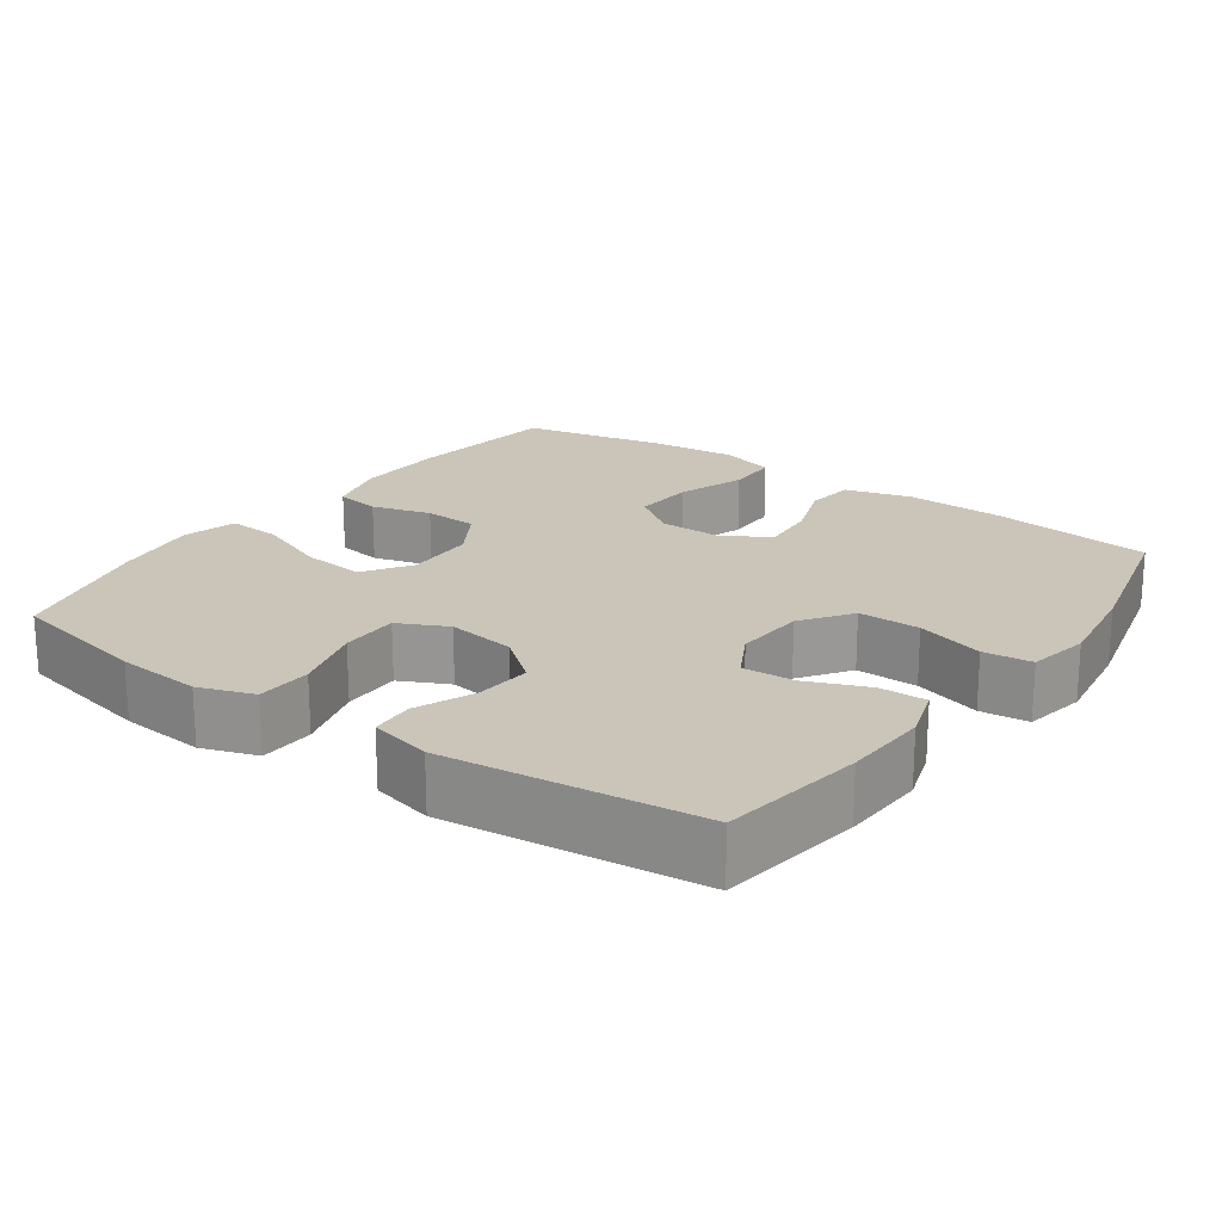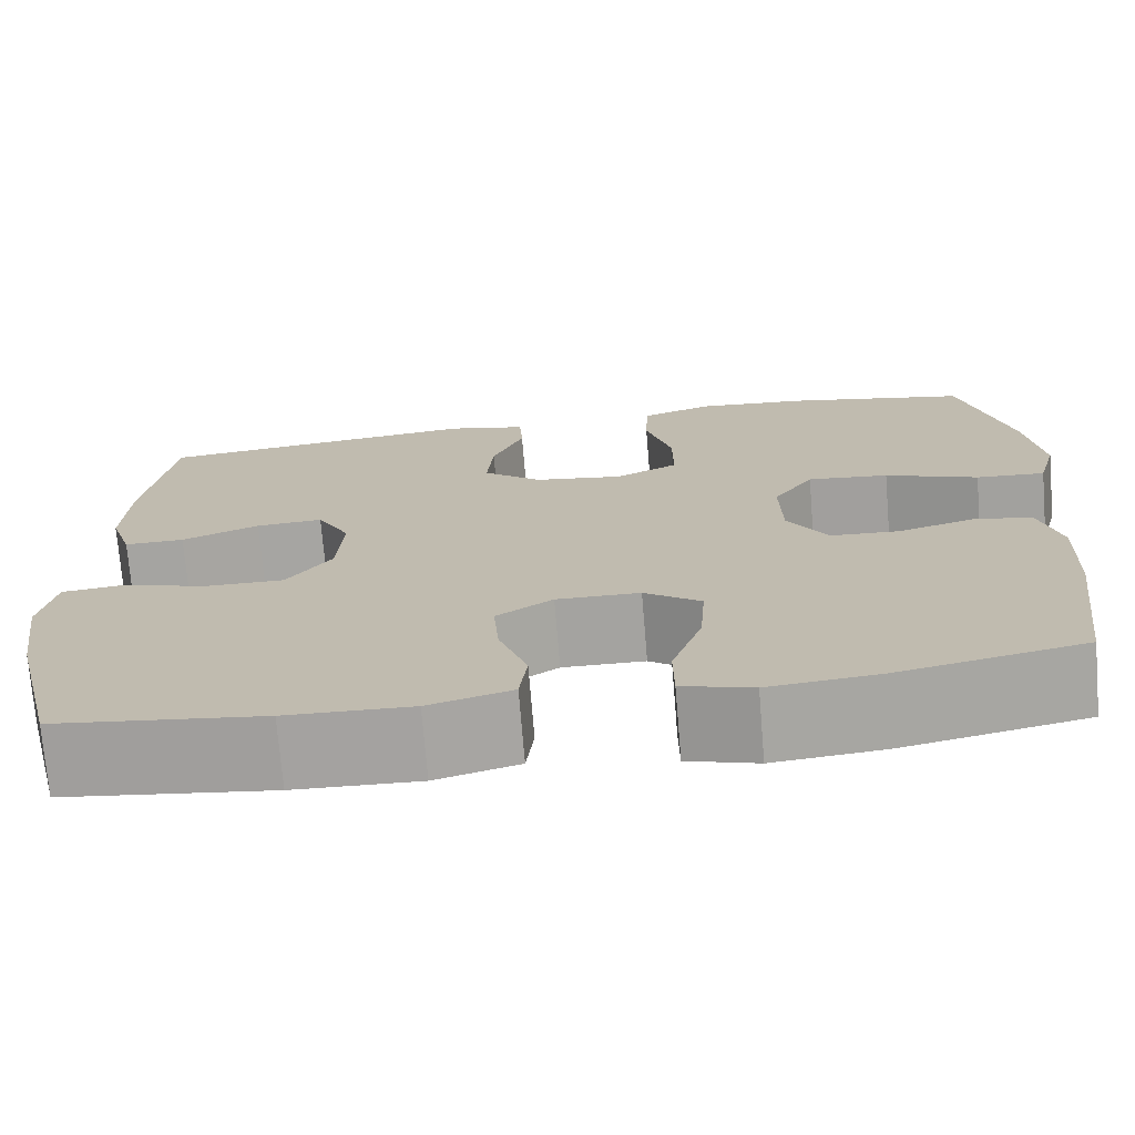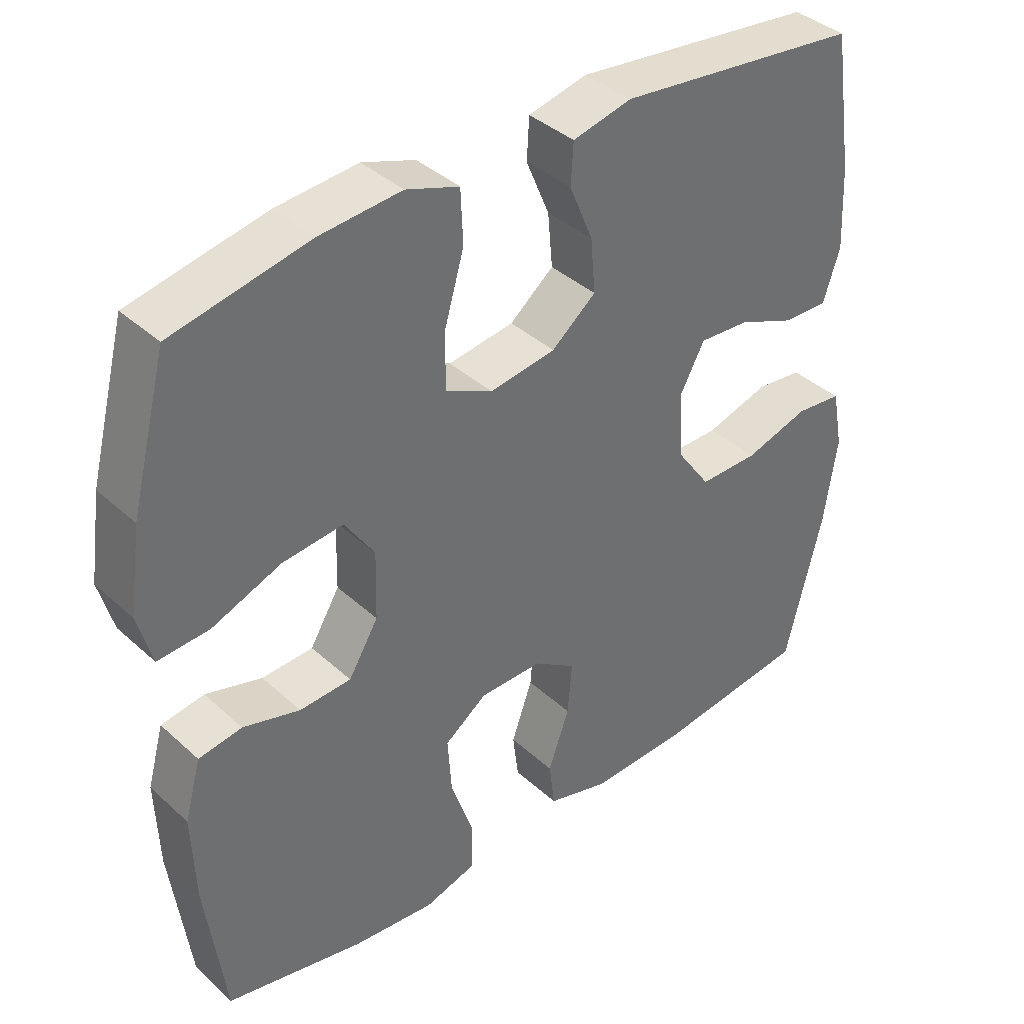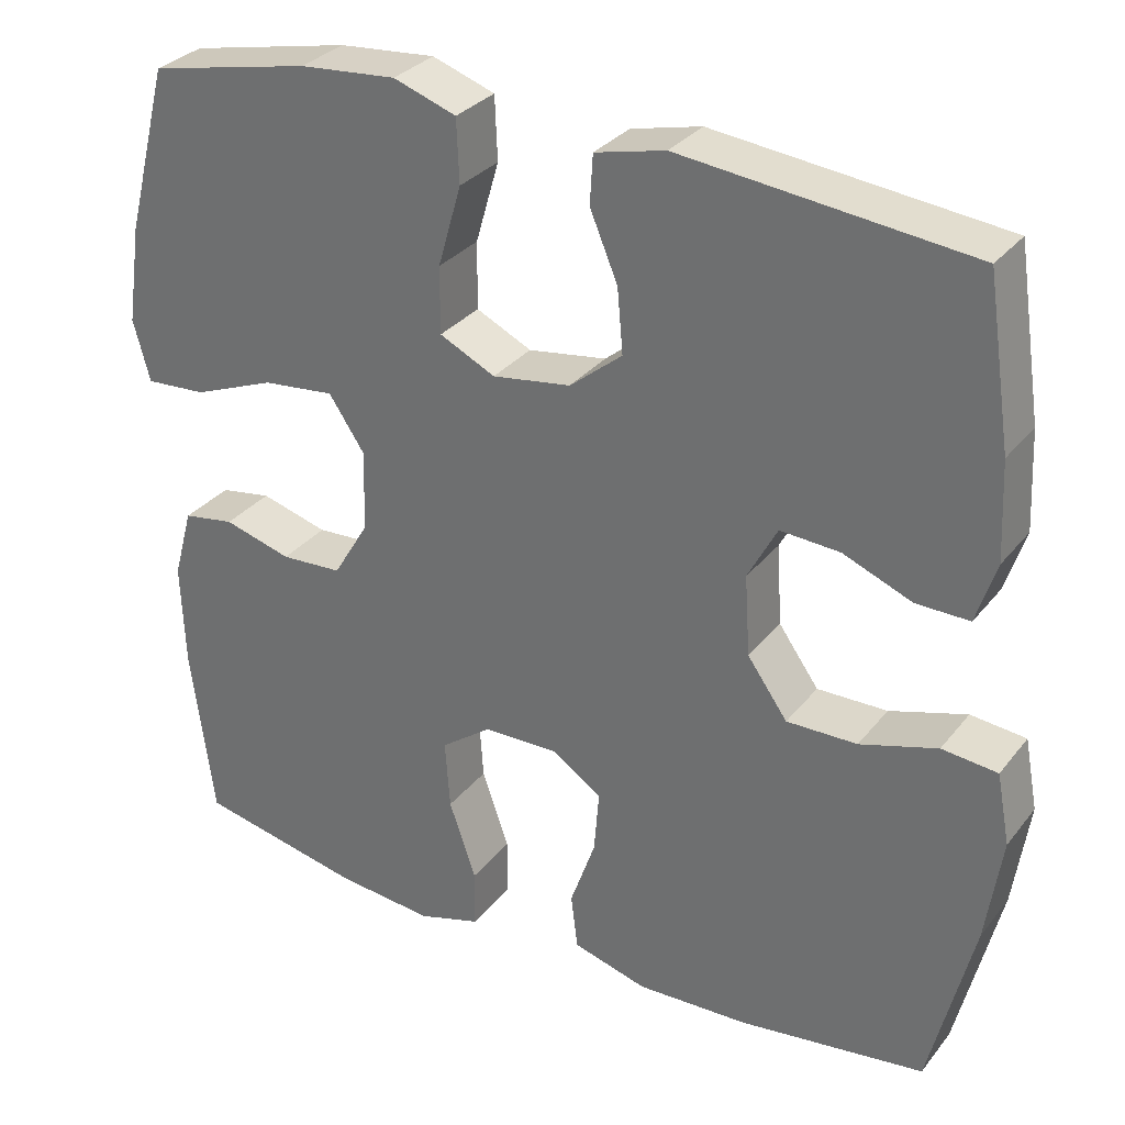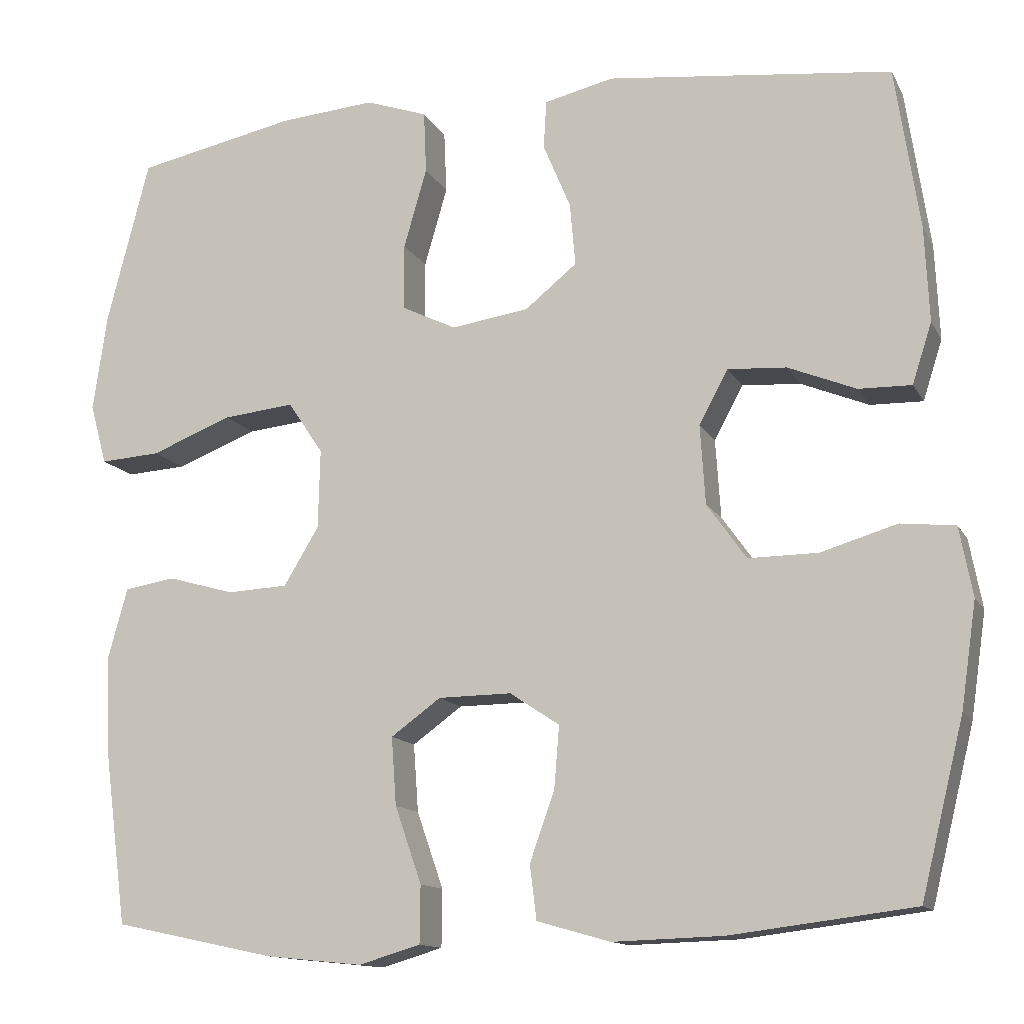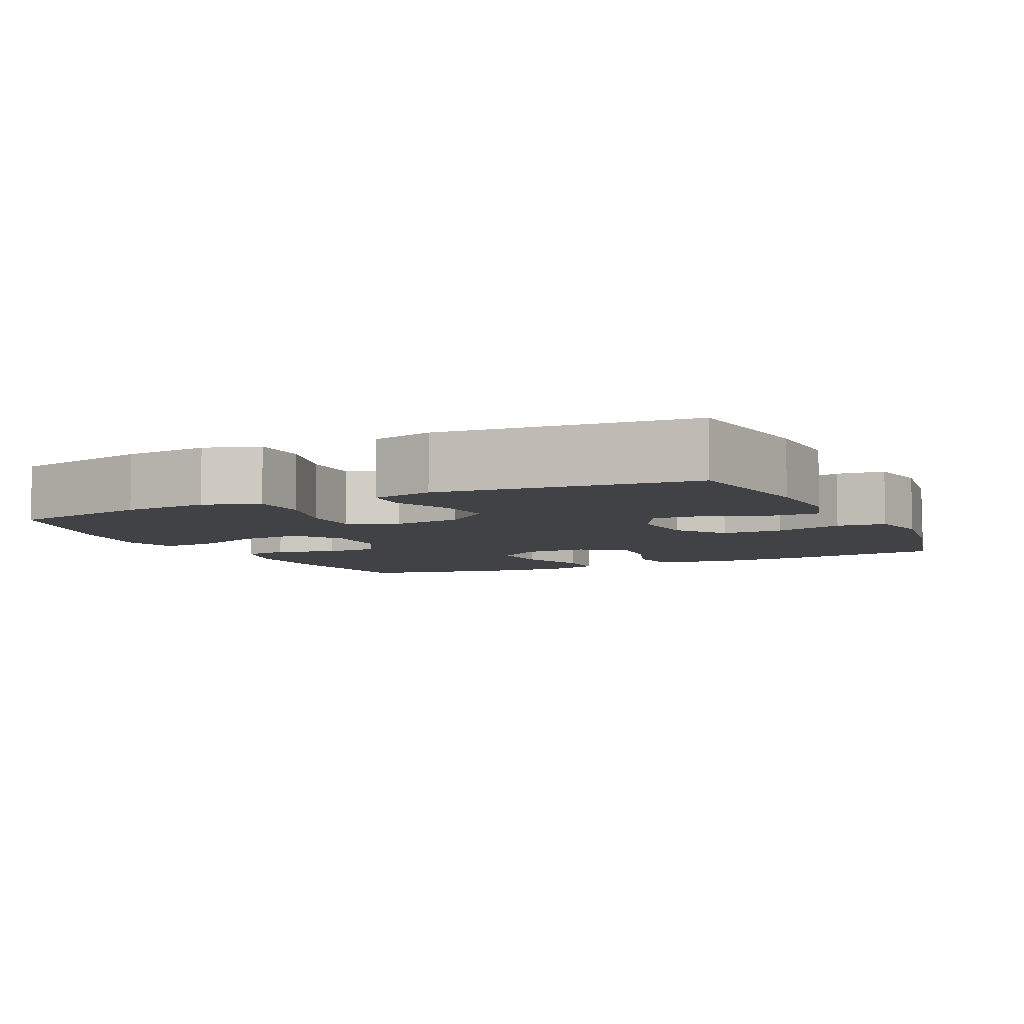
<metadata>
{"format":"obj","ext":"obj","renderer":"f3d","projection":"perspective","resolution":1024,"background":"white","views":[{"elev":20.5,"azim":35.5,"up":"+Y"},{"elev":-73.1,"azim":-175.3,"up":"+Z"},{"elev":38.4,"azim":-41.2,"up":"+Z"},{"elev":30.8,"azim":31.2,"up":"+Z"},{"elev":-13.0,"azim":18.9,"up":"+Z"},{"elev":-6.4,"azim":25.6,"up":"+Y"}]}
</metadata>
<code>
o path480_path480.001
v -0.5547 0.0375 0.2986
v -0.5721 0.0375 0.1774
v -0.5515 0.0375 0.1023
v -0.4767 0.0375 0.1072
v -0.3756 0.0375 0.1467
v -0.2874 0.0375 0.1559
v -0.2436 0.0375 0.09083
v -0.2462 0.0375 -0.008343
v -0.2896 0.0375 -0.08031
v -0.3648 0.0375 -0.08417
v -0.4478 0.0375 -0.06066
v -0.511 0.0375 -0.07089
v -0.5347 0.0375 -0.157
v -0.5299 0.0375 -0.2853
v -0.5019 0.0375 -0.4978
v -0.3004 0.0375 -0.5405
v -0.1805 0.0375 -0.5526
v -0.1038 0.0375 -0.5299
v -0.1031 0.0375 -0.4584
v -0.1361 0.0375 -0.363
v -0.1421 0.0375 -0.2784
v -0.08015 0.0375 -0.2334
v 0.01103 0.0375 -0.2324
v 0.07264 0.0375 -0.2735
v 0.06634 0.0375 -0.3504
v 0.03545 0.0375 -0.4376
v 0.04373 0.0375 -0.5051
v 0.1348 0.0375 -0.5309
v 0.2719 0.0375 -0.5265
v 0.4998 0.0375 -0.4978
v 0.5534 0.0375 -0.2808
v 0.5727 0.0375 -0.1505
v 0.5563 0.0375 -0.06425
v 0.4885 0.0375 -0.05697
v 0.394 0.0375 -0.08519
v 0.3076 0.0375 -0.08595
v 0.2585 0.0375 -0.01691
v 0.252 0.0375 0.08161
v 0.288 0.0375 0.1487
v 0.361 0.0375 0.1439
v 0.4456 0.0375 0.1095
v 0.5111 0.0375 0.1082
v 0.5354 0.0375 0.1836
v 0.5299 0.0375 0.3029
v 0.4998 0.0375 0.5041
v 0.1453 0.0375 0.5435
v 0.05917 0.0375 0.5232
v 0.05559 0.0375 0.4633
v 0.08976 0.0375 0.3816
v 0.09663 0.0375 0.3033
v 0.03206 0.0375 0.251
v -0.06451 0.0375 0.2367
v -0.1327 0.0375 0.2699
v -0.1324 0.0375 0.3519
v -0.1037 0.0375 0.4513
v -0.1069 0.0375 0.5287
v -0.184 0.0375 0.5554
v -0.3029 0.0375 0.5454
v -0.5019 0.0375 0.5041
v -0.5547 -0.0375 0.2986
v -0.5721 -0.0375 0.1774
v -0.5515 -0.0375 0.1023
v -0.4767 -0.0375 0.1072
v -0.3756 -0.0375 0.1467
v -0.2874 -0.0375 0.1559
v -0.2436 -0.0375 0.09083
v -0.2462 -0.0375 -0.008343
v -0.2896 -0.0375 -0.08031
v -0.3648 -0.0375 -0.08417
v -0.4478 -0.0375 -0.06066
v -0.511 -0.0375 -0.07089
v -0.5347 -0.0375 -0.157
v -0.5299 -0.0375 -0.2853
v -0.5019 -0.0375 -0.4978
v -0.3004 -0.0375 -0.5405
v -0.1805 -0.0375 -0.5526
v -0.1038 -0.0375 -0.5299
v -0.1031 -0.0375 -0.4584
v -0.1361 -0.0375 -0.363
v -0.1421 -0.0375 -0.2784
v -0.08015 -0.0375 -0.2334
v 0.01103 -0.0375 -0.2324
v 0.07264 -0.0375 -0.2735
v 0.06634 -0.0375 -0.3504
v 0.03545 -0.0375 -0.4376
v 0.04373 -0.0375 -0.5051
v 0.1348 -0.0375 -0.5309
v 0.2719 -0.0375 -0.5265
v 0.4998 -0.0375 -0.4978
v 0.5534 -0.0375 -0.2808
v 0.5727 -0.0375 -0.1505
v 0.5563 -0.0375 -0.06425
v 0.4885 -0.0375 -0.05697
v 0.394 -0.0375 -0.08519
v 0.3076 -0.0375 -0.08595
v 0.2585 -0.0375 -0.01691
v 0.252 -0.0375 0.08161
v 0.288 -0.0375 0.1487
v 0.361 -0.0375 0.1439
v 0.4456 -0.0375 0.1095
v 0.5111 -0.0375 0.1082
v 0.5354 -0.0375 0.1836
v 0.5299 -0.0375 0.3029
v 0.4998 -0.0375 0.5041
v 0.1453 -0.0375 0.5435
v 0.05917 -0.0375 0.5232
v 0.05559 -0.0375 0.4633
v 0.08976 -0.0375 0.3816
v 0.09663 -0.0375 0.3033
v 0.03206 -0.0375 0.251
v -0.06451 -0.0375 0.2367
v -0.1327 -0.0375 0.2699
v -0.1324 -0.0375 0.3519
v -0.1037 -0.0375 0.4513
v -0.1069 -0.0375 0.5287
v -0.184 -0.0375 0.5554
v -0.3029 -0.0375 0.5454
v -0.5019 -0.0375 0.5041
v -0.5547 0.0375 0.2986
v -0.5721 0.0375 0.1774
v -0.5515 0.0375 0.1023
v -0.5515 0.0375 0.1023
v -0.4767 0.0375 0.1072
v -0.511 0.0375 -0.07089
v -0.511 0.0375 -0.07089
v -0.5347 0.0375 -0.157
v -0.5299 0.0375 -0.2853
v -0.4478 0.0375 -0.06066
v -0.5019 0.0375 0.5041
v -0.5019 0.0375 0.5041
v -0.5019 0.0375 -0.4978
v -0.5019 0.0375 -0.4978
v -0.3756 0.0375 0.1467
v -0.3648 0.0375 -0.08417
v -0.3029 0.0375 0.5454
v -0.3004 0.0375 -0.5405
v -0.2874 0.0375 0.1559
v -0.2874 0.0375 0.1559
v -0.2896 0.0375 -0.08031
v -0.184 0.0375 0.5554
v -0.1805 0.0375 -0.5526
v -0.2462 0.0375 -0.008343
v -0.2436 0.0375 0.09083
v -0.1069 0.0375 0.5287
v -0.1069 0.0375 0.5287
v -0.1361 0.0375 -0.363
v -0.1421 0.0375 -0.2784
v -0.1038 0.0375 -0.5299
v -0.1038 0.0375 -0.5299
v -0.1327 0.0375 0.2699
v -0.1327 0.0375 0.2699
v -0.1324 0.0375 0.3519
v -0.08015 0.0375 -0.2334
v -0.1031 0.0375 -0.4584
v -0.06451 0.0375 0.2367
v -0.1037 0.0375 0.4513
v 0.01103 0.0375 -0.2324
v 0.03206 0.0375 0.251
v 0.07264 0.0375 -0.2735
v 0.07264 0.0375 -0.2735
v 0.09663 0.0375 0.3033
v 0.06634 0.0375 -0.3504
v 0.03545 0.0375 -0.4376
v 0.04373 0.0375 -0.5051
v 0.04373 0.0375 -0.5051
v 0.1348 0.0375 -0.5309
v 0.05917 0.0375 0.5232
v 0.05917 0.0375 0.5232
v 0.05559 0.0375 0.4633
v 0.08976 0.0375 0.3816
v 0.1453 0.0375 0.5435
v 0.2719 0.0375 -0.5265
v 0.252 0.0375 0.08161
v 0.288 0.0375 0.1487
v 0.288 0.0375 0.1487
v 0.2585 0.0375 -0.01691
v 0.3076 0.0375 -0.08595
v 0.361 0.0375 0.1439
v 0.394 0.0375 -0.08519
v 0.4456 0.0375 0.1095
v 0.4885 0.0375 -0.05697
v 0.4998 0.0375 0.5041
v 0.4998 0.0375 0.5041
v 0.5111 0.0375 0.1082
v 0.5111 0.0375 0.1082
v 0.4998 0.0375 -0.4978
v 0.4998 0.0375 -0.4978
v 0.5563 0.0375 -0.06425
v 0.5563 0.0375 -0.06425
v 0.5354 0.0375 0.1836
v 0.5299 0.0375 0.3029
v 0.5534 0.0375 -0.2808
v 0.5727 0.0375 -0.1505
v -0.5547 -0.0375 0.2986
v -0.5721 -0.0375 0.1774
v -0.5515 -0.0375 0.1023
v -0.5515 -0.0375 0.1023
v -0.4767 -0.0375 0.1072
v -0.511 -0.0375 -0.07089
v -0.511 -0.0375 -0.07089
v -0.5347 -0.0375 -0.157
v -0.5299 -0.0375 -0.2853
v -0.4478 -0.0375 -0.06066
v -0.5019 -0.0375 0.5041
v -0.5019 -0.0375 0.5041
v -0.5019 -0.0375 -0.4978
v -0.5019 -0.0375 -0.4978
v -0.3756 -0.0375 0.1467
v -0.3648 -0.0375 -0.08417
v -0.3029 -0.0375 0.5454
v -0.3004 -0.0375 -0.5405
v -0.2874 -0.0375 0.1559
v -0.2874 -0.0375 0.1559
v -0.2896 -0.0375 -0.08031
v -0.184 -0.0375 0.5554
v -0.1805 -0.0375 -0.5526
v -0.2462 -0.0375 -0.008343
v -0.2436 -0.0375 0.09083
v -0.1069 -0.0375 0.5287
v -0.1069 -0.0375 0.5287
v -0.1361 -0.0375 -0.363
v -0.1421 -0.0375 -0.2784
v -0.1038 -0.0375 -0.5299
v -0.1038 -0.0375 -0.5299
v -0.1327 -0.0375 0.2699
v -0.1327 -0.0375 0.2699
v -0.1324 -0.0375 0.3519
v -0.08015 -0.0375 -0.2334
v -0.1031 -0.0375 -0.4584
v -0.06451 -0.0375 0.2367
v -0.1037 -0.0375 0.4513
v 0.01103 -0.0375 -0.2324
v 0.03206 -0.0375 0.251
v 0.07264 -0.0375 -0.2735
v 0.07264 -0.0375 -0.2735
v 0.09663 -0.0375 0.3033
v 0.06634 -0.0375 -0.3504
v 0.03545 -0.0375 -0.4376
v 0.04373 -0.0375 -0.5051
v 0.04373 -0.0375 -0.5051
v 0.1348 -0.0375 -0.5309
v 0.05917 -0.0375 0.5232
v 0.05917 -0.0375 0.5232
v 0.05559 -0.0375 0.4633
v 0.08976 -0.0375 0.3816
v 0.1453 -0.0375 0.5435
v 0.2719 -0.0375 -0.5265
v 0.252 -0.0375 0.08161
v 0.288 -0.0375 0.1487
v 0.288 -0.0375 0.1487
v 0.2585 -0.0375 -0.01691
v 0.3076 -0.0375 -0.08595
v 0.361 -0.0375 0.1439
v 0.394 -0.0375 -0.08519
v 0.4456 -0.0375 0.1095
v 0.4885 -0.0375 -0.05697
v 0.4998 -0.0375 0.5041
v 0.4998 -0.0375 0.5041
v 0.5111 -0.0375 0.1082
v 0.5111 -0.0375 0.1082
v 0.4998 -0.0375 -0.4978
v 0.4998 -0.0375 -0.4978
v 0.5563 -0.0375 -0.06425
v 0.5563 -0.0375 -0.06425
v 0.5354 -0.0375 0.1836
v 0.5299 -0.0375 0.3029
v 0.5534 -0.0375 -0.2808
v 0.5727 -0.0375 -0.1505
f 256 268 263
f 247 237 241
f 233 248 236
f 217 214 228
f 208 210 194
f 198 195 196
f 201 209 203
f 254 268 256
f 251 233 230
f 252 251 234
f 265 266 253
f 208 194 198
f 236 249 245
f 212 210 208
f 230 217 232
f 268 254 267
f 247 234 237
f 232 217 228
f 267 252 247
f 259 265 255
f 222 209 202
f 267 247 261
f 211 202 206
f 198 194 195
f 201 203 199
f 227 210 212
f 222 214 209
f 242 244 246
f 202 211 221
f 219 215 231
f 225 227 212
f 255 265 253
f 234 251 232
f 221 216 229
f 217 230 218
f 231 215 227
f 228 214 222
f 257 245 266
f 266 245 249
f 241 238 239
f 247 252 234
f 221 222 202
f 249 236 248
f 251 230 232
f 254 252 267
f 218 225 212
f 210 227 215
f 230 225 218
f 253 266 249
f 229 216 223
f 194 210 204
f 246 245 257
f 202 209 201
f 248 233 251
f 245 246 244
f 216 221 211
f 237 238 241
f 1 2 61 60
f 2 122 197 61
f 3 4 63 62
f 125 13 72 200
f 13 14 73 72
f 11 12 71 70
f 130 1 60 205
f 14 132 207 73
f 4 5 64 63
f 10 11 70 69
f 58 59 118 117
f 15 16 75 74
f 5 138 213 64
f 9 10 69 68
f 57 58 117 116
f 16 17 76 75
f 8 9 68 67
f 6 7 66 65
f 7 8 67 66
f 145 57 116 220
f 20 21 80 79
f 17 149 224 76
f 151 54 113 226
f 21 22 81 80
f 19 20 79 78
f 18 19 78 77
f 52 53 112 111
f 55 56 115 114
f 54 55 114 113
f 22 23 82 81
f 51 52 111 110
f 23 160 235 82
f 50 51 110 109
f 25 26 85 84
f 26 165 240 85
f 27 28 87 86
f 168 48 107 243
f 48 49 108 107
f 46 47 106 105
f 24 25 84 83
f 49 50 109 108
f 28 29 88 87
f 38 175 250 97
f 37 38 97 96
f 36 37 96 95
f 39 40 99 98
f 35 36 95 94
f 40 41 100 99
f 34 35 94 93
f 183 46 105 258
f 41 185 260 100
f 29 187 262 88
f 189 34 93 264
f 42 43 102 101
f 44 45 104 103
f 43 44 103 102
f 30 31 90 89
f 32 33 92 91
f 31 32 91 90
f 181 188 193
f 172 166 162
f 158 161 173
f 142 153 139
f 133 119 135
f 123 121 120
f 126 128 134
f 179 181 193
f 176 155 158
f 177 159 176
f 190 178 191
f 133 123 119
f 161 170 174
f 137 133 135
f 155 157 142
f 193 192 179
f 172 162 159
f 157 153 142
f 192 172 177
f 184 180 190
f 147 127 134
f 192 186 172
f 136 131 127
f 123 120 119
f 126 124 128
f 152 137 135
f 147 134 139
f 167 171 169
f 127 146 136
f 144 156 140
f 150 137 152
f 180 178 190
f 159 157 176
f 146 154 141
f 142 143 155
f 156 152 140
f 153 147 139
f 182 191 170
f 191 174 170
f 166 164 163
f 172 159 177
f 146 127 147
f 174 173 161
f 176 157 155
f 179 192 177
f 143 137 150
f 135 140 152
f 155 143 150
f 178 174 191
f 154 148 141
f 119 129 135
f 171 182 170
f 127 126 134
f 173 176 158
f 170 169 171
f 141 136 146
f 162 166 163

</code>
